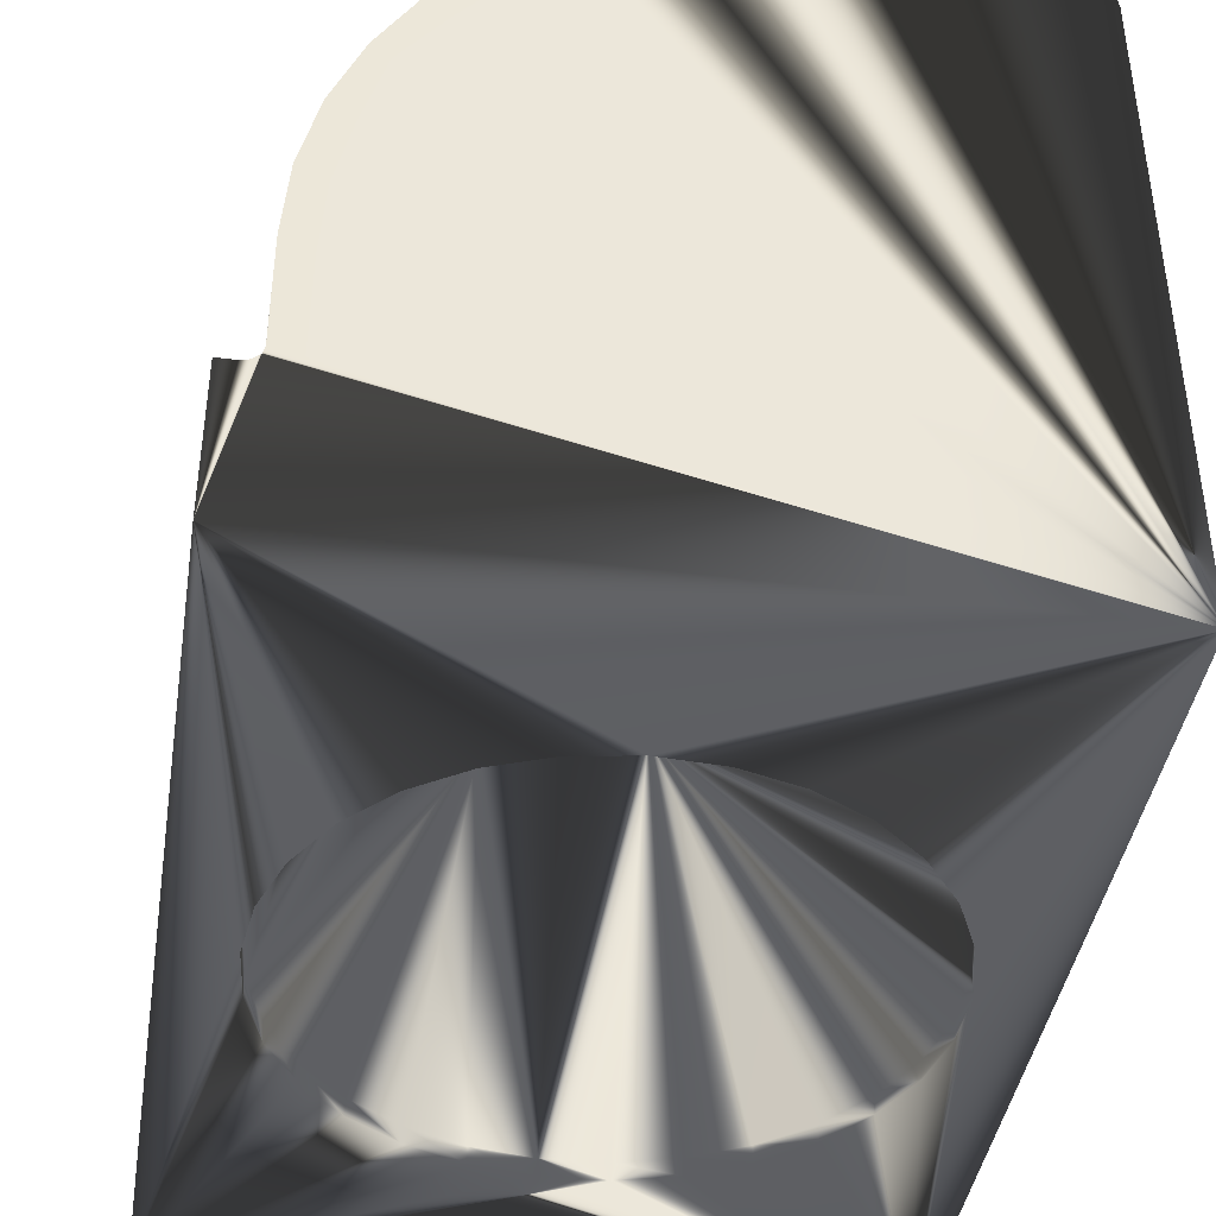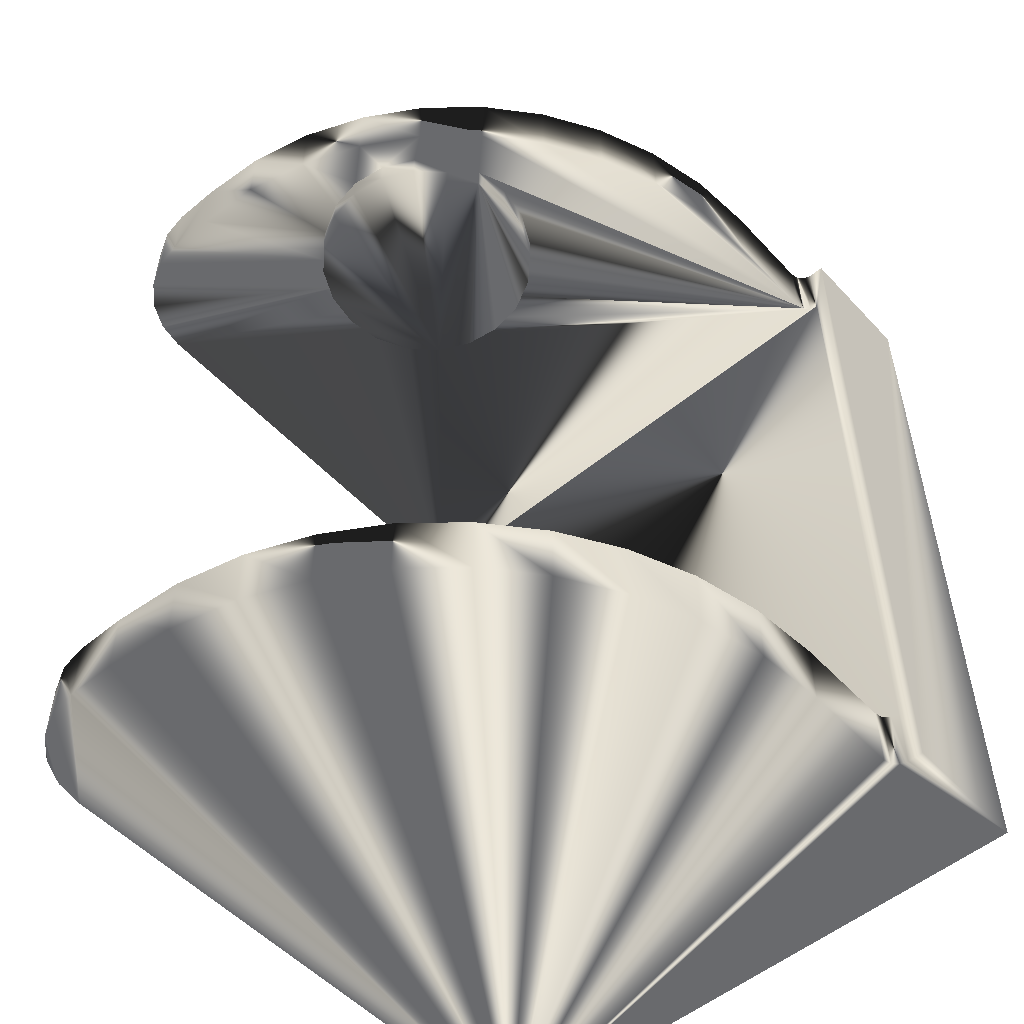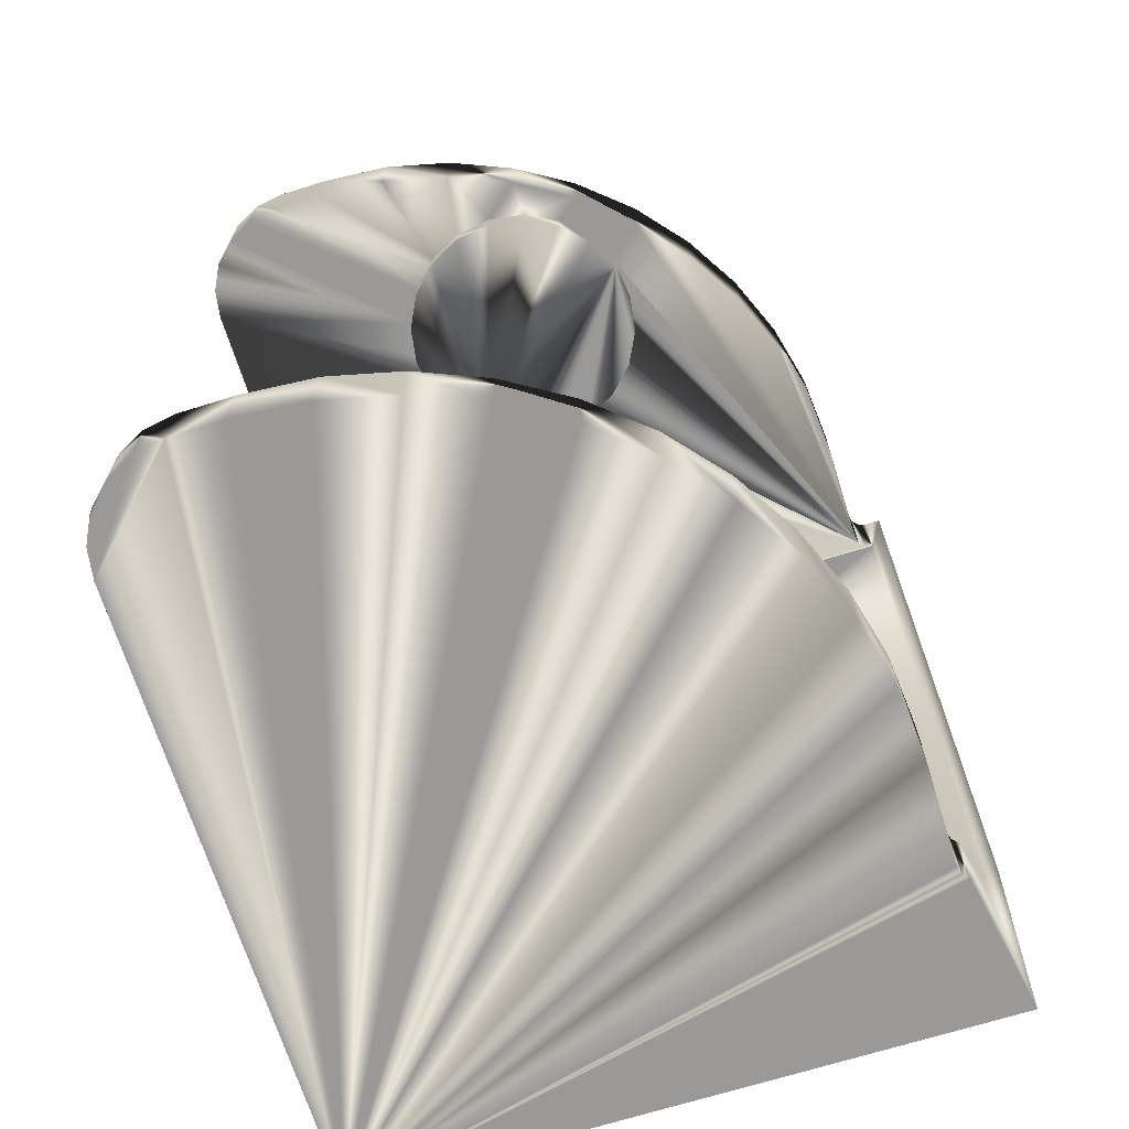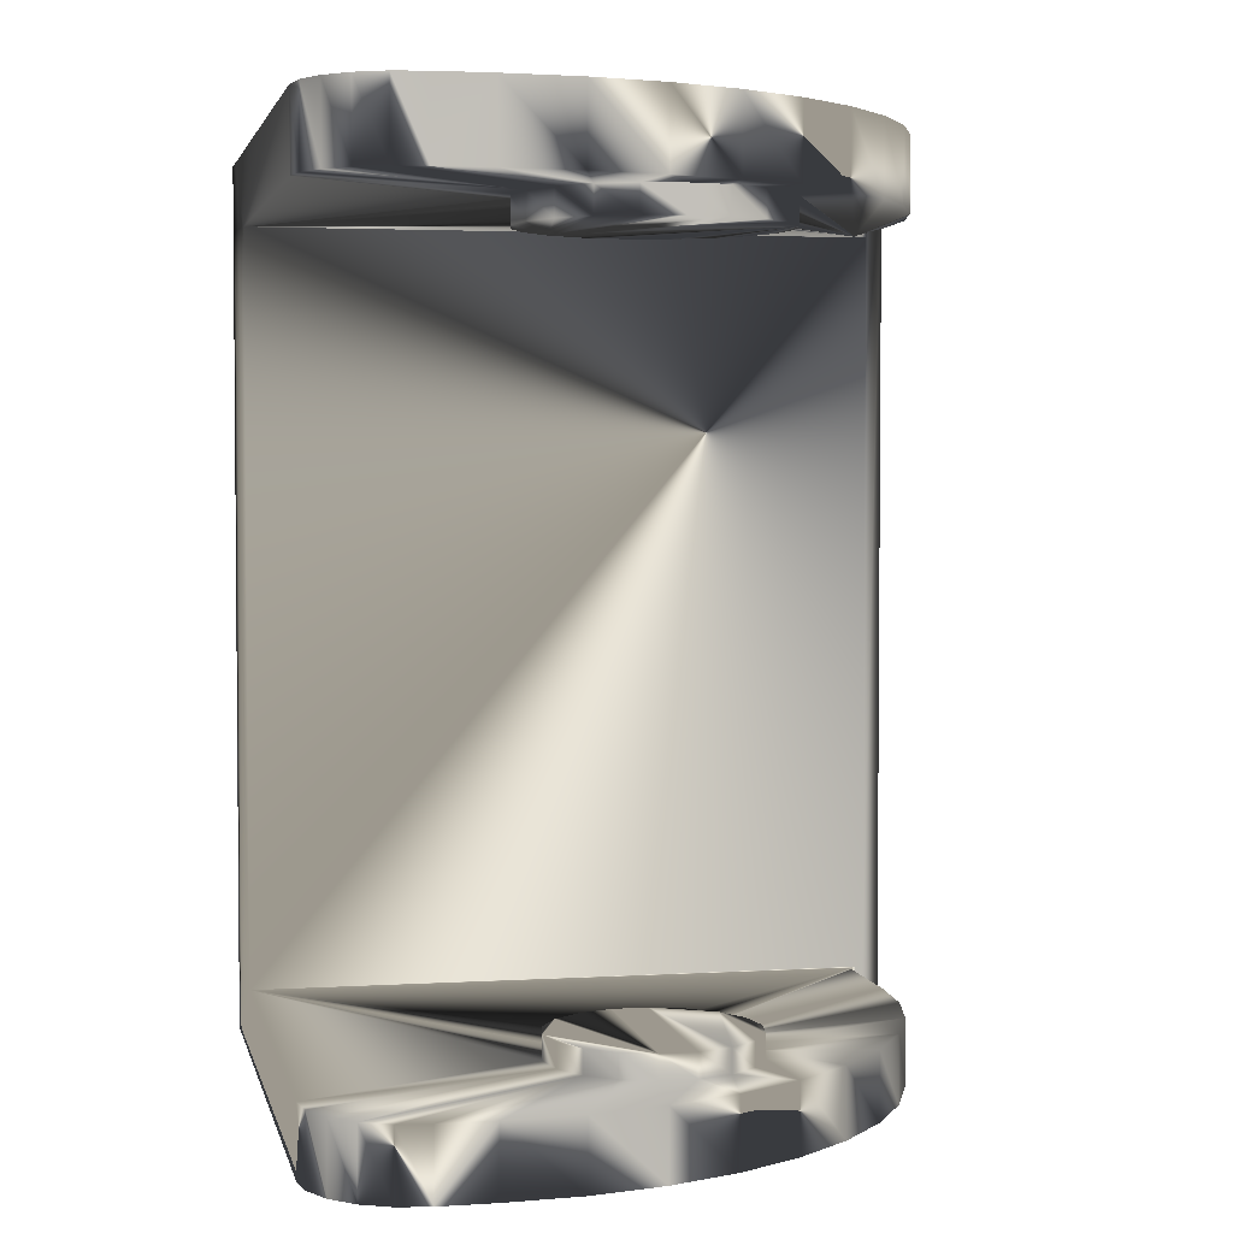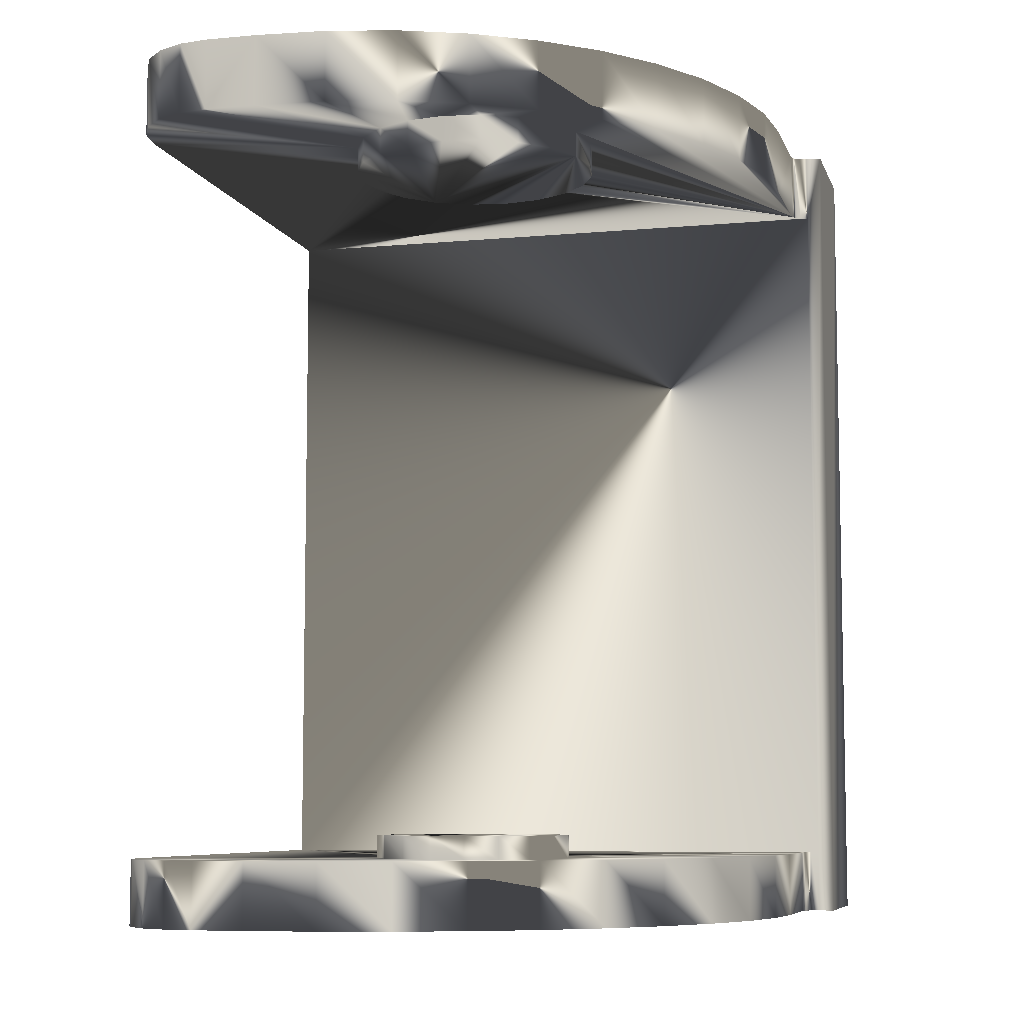
<metadata>
{"format":"obj","ext":"obj","renderer":"f3d","projection":"perspective","resolution":1024,"background":"white","views":[{"elev":-41.6,"azim":171.1,"up":"+Z"},{"elev":-53.0,"azim":41.6,"up":"+Y"},{"elev":-69.0,"azim":17.4,"up":"+Y"},{"elev":3.2,"azim":-12.0,"up":"+Y"},{"elev":-7.4,"azim":14.7,"up":"+Y"}]}
</metadata>
<code>
v 0.008 0 0.000333
v 0.008 0 -0.000167
v 0.007813 0.00172 0.000333
v 0.007813 0.00172 -0.000167
v 0.007261 0.003359 0.000333
v 0.005179 0.006097 0.000333
v 0.005179 0.006097 -0.000167
v 0.003747 0.007068 -0.000167
v 0.00214 0.007708 -0.000167
v 0.00214 0.007708 0.000333
v -0.001294 0.007895 -0.000167
v -0.002961 0.007432 0.000333
v -0.002961 0.007432 -0.000167
v -0.004489 0.006622 -0.000167
v -0.005808 0.005502 0.000333
v -0.005808 0.005502 -0.000167
v -0.007581 0.002554 0.000333
v -0.007953 0.000865 0.000333
v -0.007953 -0.000865 -0.000167
v -0.007581 -0.002554 0.000333
v -0.007581 -0.002554 -0.000167
v -0.006855 -0.004124 -0.000167
v -0.005808 -0.005502 0.000333
v -0.004489 -0.006622 0.000333
v -0.001294 -0.007895 0.000333
v -0.001294 -0.007895 -0.000167
v 0.00214 -0.007708 0.000333
v 0.003747 -0.007068 0.000333
v 0.003747 -0.007068 -0.000167
v 0.005179 -0.006097 -0.000167
v 0.007261 -0.003359 0.000333
v 0.007261 -0.003359 -0.000167
v 0.007813 -0.00172 -0.000167
v -0.002961 -0.007432 0.000333
v 0.000433 -0.007988 0.000333
v 0.005179 -0.006097 0.000333
v -0.006855 -0.004124 0.000333
v -0.007953 -0.000865 0.000333
v 0.006369 0.004841 0.000333
v 0.008 0 0.000333
v 0.003747 0.007068 0.000333
v 0.007813 -0.00172 0.000333
v 0.006369 -0.004841 0.000333
v -0.006855 0.004124 0.000333
v 0.000433 0.007988 0.000333
v -0.004489 0.006622 0.000333
v -0.001294 0.007895 0.000333
v 0.0093 -0.01345 0.004133
v 0.0093 0.01345 0.004133
v -0.002298 -0.01075 0.01361
v 0.000521 -0.01075 0.01258
v -0.000521 -0.01075 0.01258
v -0.002819 -0.01075 0.01656
v 0.000521 -0.01075 0.01849
v -0.000521 -0.01075 0.01849
v -0.003 -0.01075 0.01553
v 0.002819 -0.01075 0.01656
v 0.002298 -0.01075 0.01746
v 0.002298 -0.01075 0.01361
v 0.00905 -0.01345 0.0042
v 0.0098 -0.01345 -0.000167
v 0.0088 -0.01345 0.004633
v 0.008628 -0.01345 0.01002
v -0.0098 -0.01345 -0.000167
v -0.007727 -0.01345 0.02169
v -0.0098 -0.01345 0.01883
v -0.008563 -0.01345 0.02126
v -0.009653 -0.01345 0.01976
v 0.001156 -0.01345 0.02031
v -0.00301 -0.01345 0.02166
v -0.0052 -0.01345 0.02183
v 0.006126 -0.01345 0.01606
v 0.003029 -0.01345 0.01916
v 0.0093 -0.01145 0.004133
v 0.00905 -0.01145 0.0042
v 0.0088 -0.01145 0.004633
v 0.008867 -0.01345 0.004383
v 0.008867 -0.01145 0.004383
v 0.002819 -0.01145 0.01656
v 0.003029 -0.01145 0.01916
v -0.0098 -0.01145 0.01883
v -0.002819 -0.01145 0.01656
v -0.007727 -0.01145 0.02169
v -0.0068 -0.01145 0.02183
v 0.001156 -0.01145 0.02031
v 0.002298 -0.01145 0.01746
v -0.002298 -0.01145 0.01361
v -0.0098 -0.01145 0.004133
v 0.0015 -0.01145 0.01294
v 0.0088 -0.01145 0.007833
v 0.003 -0.01145 0.01553
v 0.002819 -0.01145 0.01451
v 0.002298 -0.01145 0.01361
v 0.008628 -0.01145 0.01002
v 0.008115 -0.01345 0.01216
v 0.008115 -0.01145 0.01216
v 0.007274 -0.01145 0.01419
v 0.007274 -0.01345 0.01419
v 0.006126 -0.01145 0.01606
v 0.004699 -0.01145 0.01773
v 0.004699 -0.01345 0.01773
v -0.000874 -0.01145 0.02115
v -0.000874 -0.01345 0.02115
v -0.00301 -0.01145 0.02166
v -0.0052 -0.01145 0.02183
v 0.0088 -0.01345 0.007833
v -0.0068 -0.01345 0.02183
v -0.008563 -0.01145 0.02126
v -0.009227 -0.01145 0.0206
v -0.009227 -0.01345 0.0206
v -0.009653 -0.01145 0.01976
v 0.003 -0.01075 0.01553
v 0.0015 -0.01075 0.01813
v 0.0015 -0.01145 0.01813
v 0.000521 -0.01145 0.01849
v -0.000521 -0.01145 0.01849
v -0.0015 -0.01075 0.01813
v -0.002298 -0.01075 0.01746
v -0.0015 -0.01145 0.01813
v -0.002298 -0.01145 0.01746
v -0.003 -0.01145 0.01553
v -0.002819 -0.01075 0.01451
v -0.002819 -0.01145 0.01451
v -0.0015 -0.01145 0.01294
v -0.0015 -0.01075 0.01294
v -0.000521 -0.01145 0.01258
v 0.000521 -0.01145 0.01258
v 0.0015 -0.01075 0.01294
v 0.002819 -0.01075 0.01451
v 0.003074 0.01045 0.01777
v -0.001174 0.01045 0.01915
v 0 0.01045 0.01173
v 0.001174 0.01045 0.01192
v 0.003614 0.01045 0.01671
v 0.003074 0.01045 0.0133
v -0.002234 0.01045 0.01861
v 0.00905 0.01345 0.0042
v 0.007274 0.01345 0.01419
v 0.008115 0.01345 0.01216
v 0.008628 0.01345 0.01002
v 0.0088 0.01345 0.007833
v 0.0088 0.01345 0.004633
v 0.003029 0.01345 0.01916
v 0.004699 0.01345 0.01773
v 0.006126 0.01345 0.01606
v -0.000874 0.01345 0.02115
v 0.00905 0.01125 0.0042
v 0.008867 0.01345 0.004383
v 0.0093 0.01125 0.004133
v 0.008867 0.01125 0.004383
v 0.002234 0.01125 0.01246
v 0 0.01125 0.01173
v -0.0038 0.01125 0.01553
v -0.007727 0.01125 0.02169
v -0.008563 0.01125 0.02126
v -0.003614 0.01125 0.01671
v -0.009653 0.01125 0.01976
v 0.008628 0.01125 0.01002
v -0.003074 0.01125 0.01777
v -0.00301 0.01125 0.02166
v 0 0.01125 0.01933
v 0.001156 0.01125 0.02031
v 0.003029 0.01125 0.01916
v 0.002234 0.01125 0.01861
v 0.004699 0.01125 0.01773
v 0.003074 0.01125 0.01777
v 0.003614 0.01125 0.01671
v 0.0038 0.01125 0.01553
v -0.0068 0.01125 0.02183
v -0.007727 0.01345 0.02169
v -0.008563 0.01345 0.02126
v -0.009227 0.01125 0.0206
v -0.009227 0.01345 0.0206
v -0.009653 0.01345 0.01976
v -0.0098 0.01125 0.01883
v 0.0088 0.01125 0.004633
v 0.0088 0.01125 0.007833
v 0.008115 0.01125 0.01216
v 0.007274 0.01125 0.01419
v 0.006126 0.01125 0.01606
v 0.001156 0.01345 0.02031
v -0.000874 0.01125 0.02115
v -0.00301 0.01345 0.02166
v -0.0068 0.01345 0.02183
v -0.0052 0.01345 0.02183
v -0.0052 0.01125 0.02183
v 0.001174 0.01125 0.01192
v -0.001174 0.01045 0.01192
v 0 0.01125 0.01173
v -0.001174 0.01125 0.01192
v -0.002234 0.01125 0.01246
v -0.002234 0.01045 0.01246
v -0.003074 0.01125 0.0133
v -0.003074 0.01045 0.0133
v -0.003614 0.01045 0.01436
v -0.003614 0.01125 0.01436
v -0.0038 0.01045 0.01553
v -0.003614 0.01045 0.01671
v -0.003074 0.01045 0.01777
v -0.002234 0.01125 0.01861
v -0.001174 0.01125 0.01915
v 0 0.01045 0.01933
v 0 0.01125 0.01933
v 0.001174 0.01045 0.01915
v 0.001174 0.01125 0.01915
v 0.002234 0.01045 0.01861
v 0.0038 0.01045 0.01553
v 0.003614 0.01045 0.01436
v 0.003614 0.01125 0.01436
v 0.003074 0.01125 0.0133
v 0.002234 0.01045 0.01246
v 0 0.01045 0.01173
v -0.005808 -0.005502 -0.000167
v 0.00214 -0.007708 -0.000167
v 0.006369 0.004841 -0.000167
v -0.0098 0.01345 -0.000167
v 0.000433 0.007988 -0.000167
v -0.006855 0.004124 -0.000167
v -0.007581 0.002554 -0.000167
v -0.007953 0.000865 -0.000167
v -0.004489 -0.006622 -0.000167
v -0.002961 -0.007432 -0.000167
v 0.000433 -0.007988 -0.000167
v 0.006369 -0.004841 -0.000167
v 0.008 0 -0.000167
v 0.007261 0.003359 -0.000167
v 0.0098 0.01345 -0.000167
v 0.0098 -0.01345 0.004133
v 0.0098 0.01345 0.004133
v -0.0098 0.01345 0.01883
v -0.0098 0.01125 0.004133
f 33 1 2
f 2 1 3
f 2 3 4
f 4 3 5
f 4 5 226
f 226 5 39
f 226 39 215
f 215 39 6
f 215 6 7
f 7 6 41
f 7 41 8
f 8 41 10
f 8 10 9
f 9 10 45
f 9 45 217
f 217 45 47
f 217 47 11
f 11 47 12
f 11 12 13
f 13 12 46
f 13 46 14
f 14 46 15
f 14 15 16
f 16 15 44
f 16 44 218
f 218 44 17
f 218 17 219
f 219 17 18
f 219 18 220
f 220 18 38
f 220 38 19
f 19 38 20
f 19 20 21
f 21 20 37
f 21 37 22
f 22 37 23
f 22 23 213
f 213 23 24
f 213 24 221
f 221 24 34
f 221 34 222
f 222 34 25
f 222 25 26
f 26 25 35
f 26 35 223
f 223 35 27
f 223 27 214
f 214 27 28
f 214 28 29
f 29 28 36
f 29 36 30
f 30 36 43
f 30 43 224
f 224 43 31
f 224 31 32
f 32 31 42
f 32 42 33
f 33 42 1
f 25 34 45
f 25 45 35
f 35 45 10
f 35 10 41
f 43 36 41
f 34 24 45
f 45 24 23
f 45 23 37
f 37 20 45
f 45 20 38
f 45 38 18
f 6 39 42
f 42 39 5
f 42 5 40
f 40 5 3
f 6 42 41
f 41 42 31
f 41 31 43
f 36 28 41
f 41 28 27
f 41 27 35
f 18 17 45
f 45 17 44
f 45 44 15
f 15 46 45
f 45 46 12
f 45 12 47
f 74 48 228
f 229 49 149
f 231 88 149
f 149 88 74
f 149 74 229
f 229 74 228
f 50 122 56
f 54 51 55
f 55 51 52
f 55 52 125
f 56 53 118
f 54 113 51
f 51 113 59
f 51 59 128
f 125 50 55
f 55 50 56
f 55 56 117
f 117 56 118
f 112 129 57
f 57 129 59
f 57 59 58
f 58 59 113
f 228 48 61
f 61 48 60
f 61 60 64
f 60 77 64
f 64 77 62
f 64 62 106
f 66 64 107
f 107 64 71
f 106 63 64
f 64 63 95
f 64 95 98
f 64 73 69
f 107 65 66
f 66 65 67
f 66 67 68
f 68 67 110
f 69 103 64
f 64 103 70
f 64 70 71
f 98 72 64
f 64 72 101
f 64 101 73
f 48 74 75
f 48 75 60
f 60 75 78
f 60 78 77
f 77 78 76
f 77 76 62
f 74 88 75
f 75 88 78
f 83 120 108
f 108 120 82
f 108 82 109
f 91 79 100
f 88 123 87
f 100 79 80
f 123 88 121
f 121 88 81
f 121 81 82
f 82 81 111
f 82 111 109
f 83 84 120
f 120 84 105
f 120 105 119
f 119 105 104
f 119 104 116
f 116 104 102
f 116 102 115
f 115 102 85
f 115 85 114
f 114 85 80
f 114 80 86
f 86 80 79
f 87 124 88
f 88 124 126
f 88 126 78
f 89 93 90
f 126 127 78
f 78 127 89
f 78 89 76
f 76 89 90
f 100 99 91
f 91 99 97
f 91 97 92
f 92 97 96
f 92 96 93
f 93 96 94
f 93 94 90
f 106 90 94
f 106 94 63
f 63 94 96
f 63 96 95
f 95 96 97
f 95 97 98
f 98 97 99
f 98 99 72
f 72 99 100
f 72 100 101
f 101 100 80
f 101 80 73
f 73 80 85
f 73 85 69
f 69 85 102
f 69 102 103
f 103 102 104
f 103 104 70
f 70 104 105
f 70 105 71
f 90 106 76
f 76 106 62
f 107 84 83
f 107 83 65
f 65 83 108
f 65 108 67
f 67 108 109
f 67 109 110
f 110 109 111
f 110 111 68
f 68 111 81
f 68 81 66
f 71 105 107
f 107 105 84
f 92 112 91
f 91 112 57
f 91 57 79
f 79 57 58
f 79 58 86
f 86 58 113
f 86 113 114
f 114 113 54
f 114 54 115
f 115 54 55
f 115 55 116
f 116 55 117
f 116 117 119
f 119 117 118
f 119 118 120
f 120 118 53
f 120 53 82
f 82 53 56
f 82 56 121
f 121 56 122
f 121 122 123
f 123 122 50
f 123 50 87
f 87 50 125
f 87 125 124
f 124 125 52
f 124 52 126
f 126 52 51
f 126 51 127
f 127 51 128
f 127 128 89
f 89 128 59
f 89 59 93
f 93 59 129
f 93 129 92
f 92 129 112
f 134 130 192
f 192 130 206
f 192 206 204
f 204 202 192
f 192 202 131
f 192 131 136
f 192 197 194
f 194 197 195
f 192 188 134
f 134 188 132
f 134 132 133
f 133 211 134
f 134 211 135
f 134 135 207
f 207 135 208
f 136 199 192
f 192 199 198
f 192 198 197
f 229 227 49
f 49 227 137
f 137 227 148
f 148 227 216
f 148 216 142
f 181 143 216
f 216 138 139
f 181 216 146
f 139 140 216
f 216 140 141
f 216 141 142
f 171 170 173
f 173 170 184
f 173 184 174
f 143 144 216
f 216 144 145
f 216 145 138
f 174 184 230
f 230 184 185
f 230 185 216
f 216 185 183
f 216 183 146
f 149 49 137
f 149 137 147
f 147 137 148
f 147 148 150
f 150 148 142
f 150 142 176
f 150 209 210
f 190 191 147
f 147 191 231
f 147 231 149
f 157 175 156
f 210 151 150
f 150 151 187
f 150 187 147
f 147 187 152
f 147 152 190
f 176 177 158
f 191 193 231
f 231 193 196
f 231 196 175
f 175 196 153
f 175 153 156
f 169 154 159
f 159 154 155
f 159 155 156
f 156 155 172
f 156 172 157
f 158 178 176
f 176 178 179
f 176 179 180
f 169 159 186
f 186 159 200
f 186 200 160
f 160 200 201
f 160 201 182
f 182 201 161
f 182 161 162
f 162 161 205
f 162 205 163
f 163 205 164
f 163 164 165
f 165 164 166
f 165 166 167
f 180 165 176
f 176 165 167
f 176 167 150
f 150 167 168
f 150 168 209
f 169 184 170
f 169 170 154
f 154 170 171
f 154 171 155
f 155 171 173
f 155 173 172
f 172 173 174
f 172 174 157
f 157 174 230
f 157 230 175
f 141 177 142
f 142 177 176
f 177 141 140
f 177 140 158
f 158 140 139
f 158 139 178
f 178 139 138
f 178 138 179
f 179 138 145
f 179 145 180
f 180 145 144
f 180 144 165
f 165 144 143
f 165 143 163
f 163 143 181
f 163 181 162
f 162 181 146
f 162 146 182
f 182 146 183
f 182 183 160
f 160 183 185
f 160 185 186
f 184 169 185
f 185 169 186
f 187 212 189
f 189 212 188
f 189 188 190
f 190 188 192
f 190 192 191
f 191 192 194
f 191 194 193
f 193 194 195
f 193 195 196
f 196 195 197
f 196 197 153
f 153 197 198
f 153 198 156
f 156 198 199
f 156 199 159
f 159 199 136
f 159 136 200
f 200 136 131
f 200 131 201
f 201 131 202
f 201 202 203
f 203 202 204
f 203 204 205
f 205 204 206
f 205 206 164
f 164 206 130
f 164 130 166
f 166 130 134
f 166 134 167
f 167 134 207
f 167 207 168
f 168 207 208
f 168 208 209
f 209 208 135
f 209 135 210
f 210 135 211
f 210 211 151
f 151 211 133
f 151 133 187
f 187 133 212
f 216 220 64
f 64 220 19
f 64 19 21
f 21 22 64
f 64 22 213
f 64 213 221
f 13 14 216
f 216 14 16
f 61 214 29
f 226 215 227
f 227 215 7
f 227 7 8
f 8 9 227
f 227 9 217
f 227 217 216
f 216 217 11
f 216 11 13
f 16 218 216
f 216 218 219
f 216 219 220
f 221 222 64
f 64 222 26
f 64 26 61
f 61 26 223
f 61 223 214
f 29 30 61
f 61 30 224
f 61 224 32
f 32 33 61
f 61 33 225
f 61 225 227
f 227 225 4
f 227 4 226
f 61 227 228
f 228 227 229
f 175 230 231
f 231 230 216
f 231 216 88
f 88 216 64
f 88 64 81
f 81 64 66

</code>
